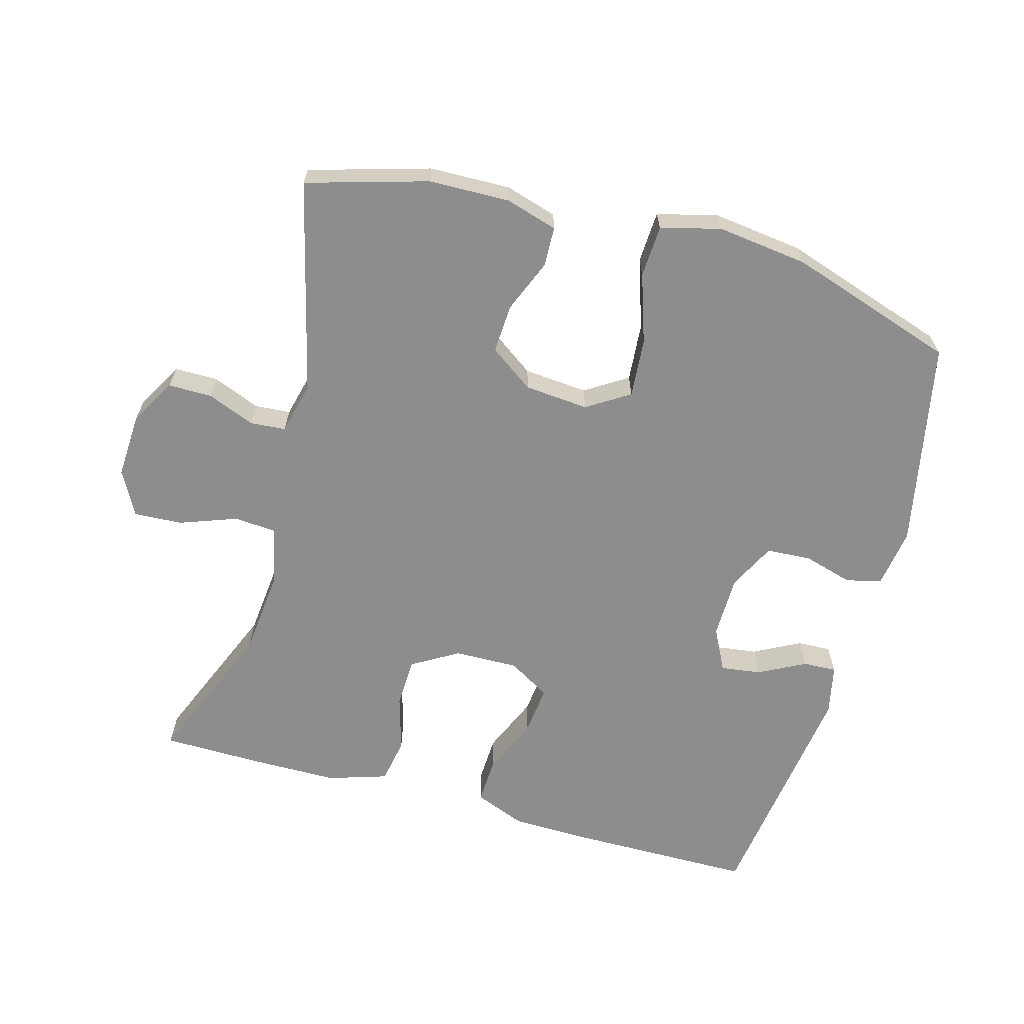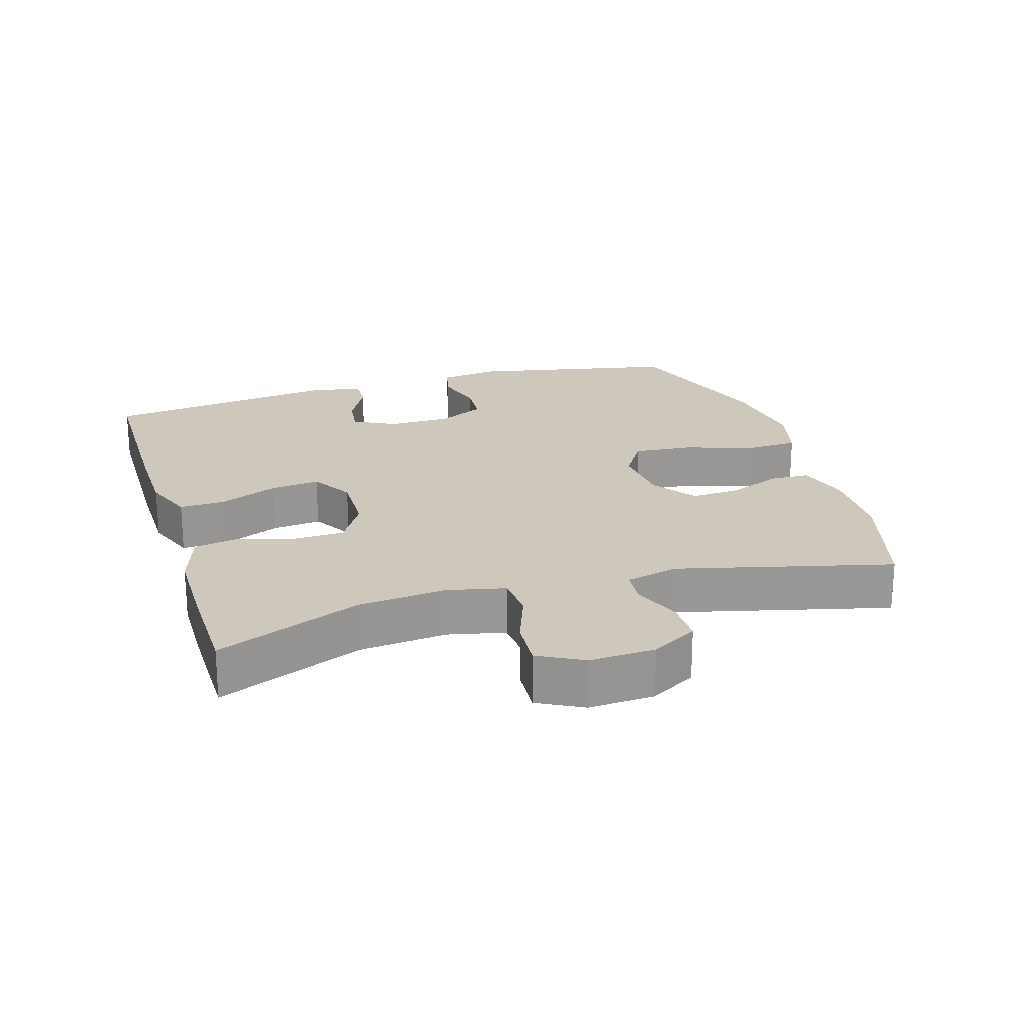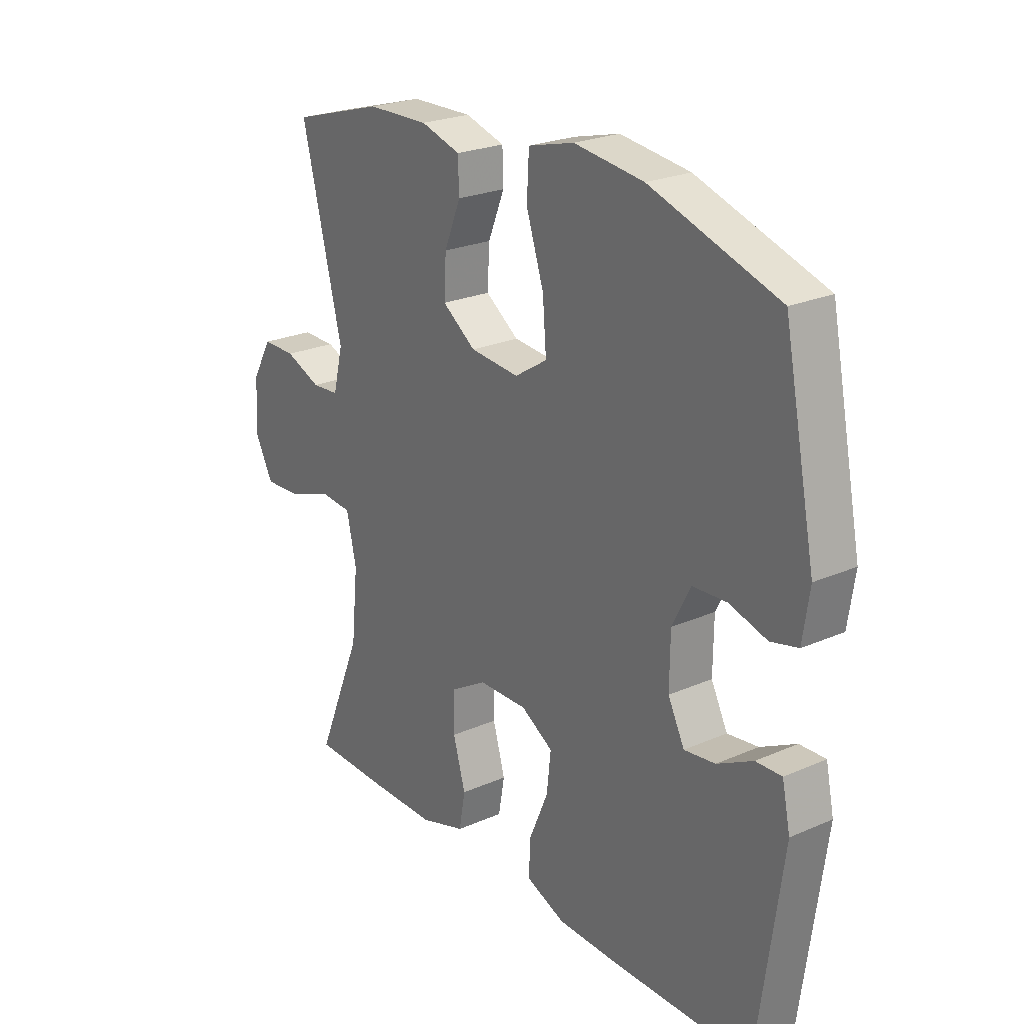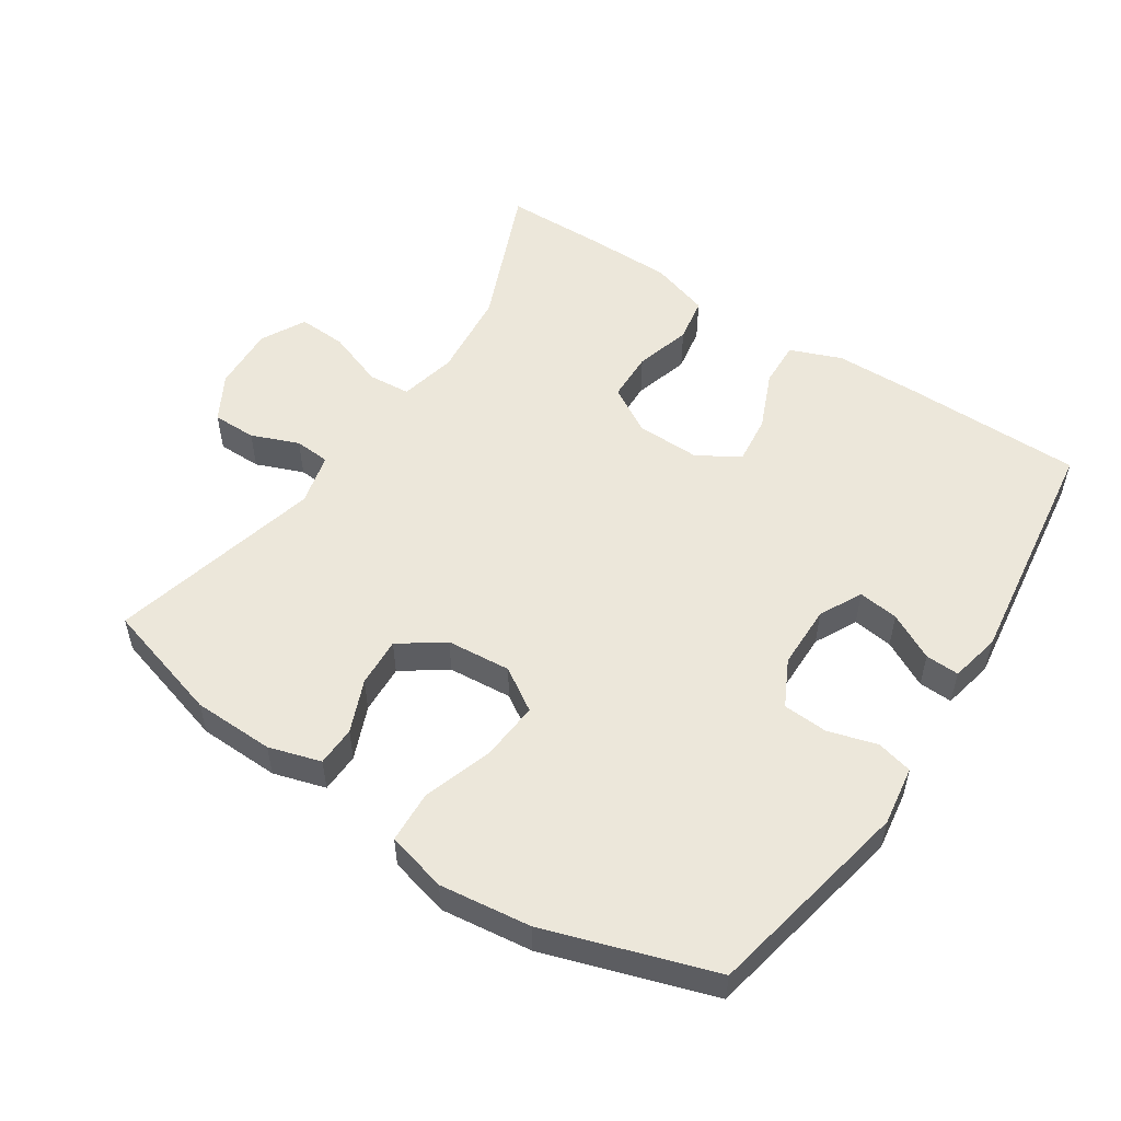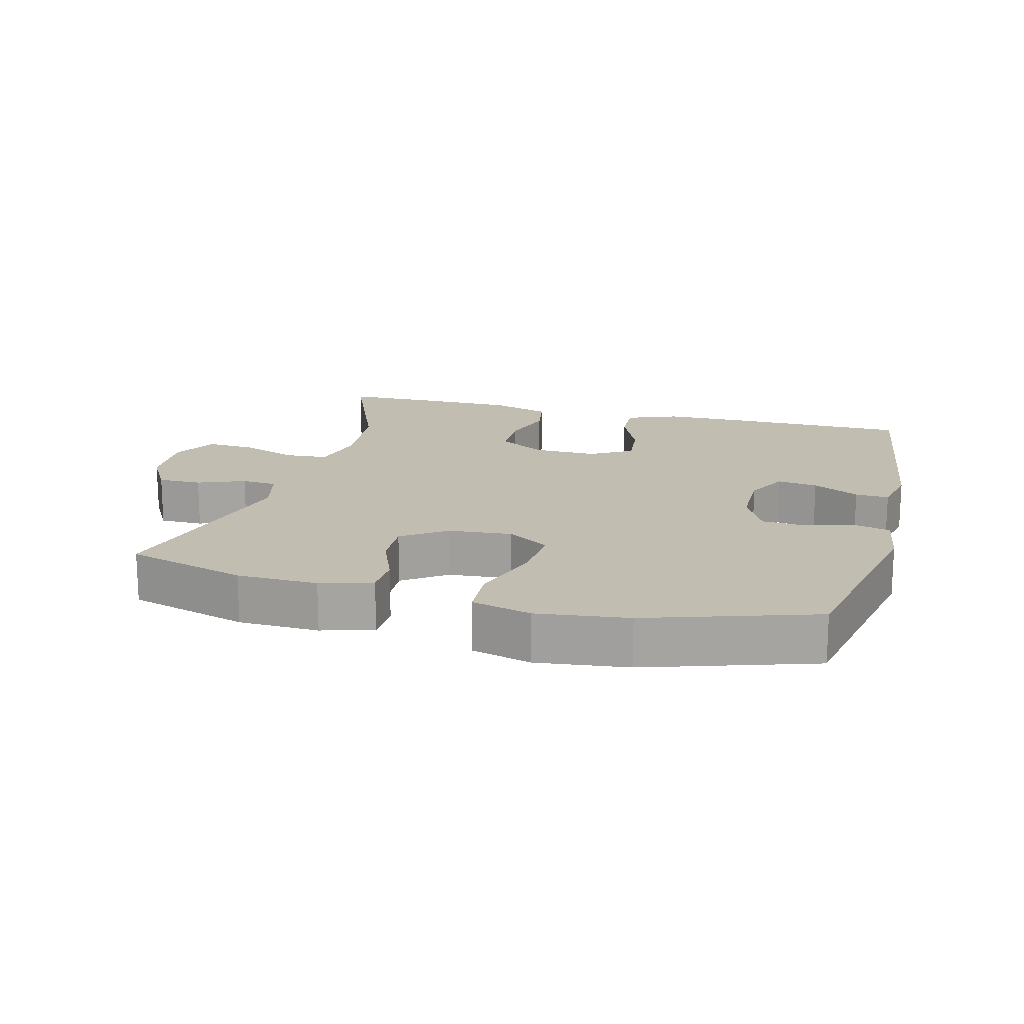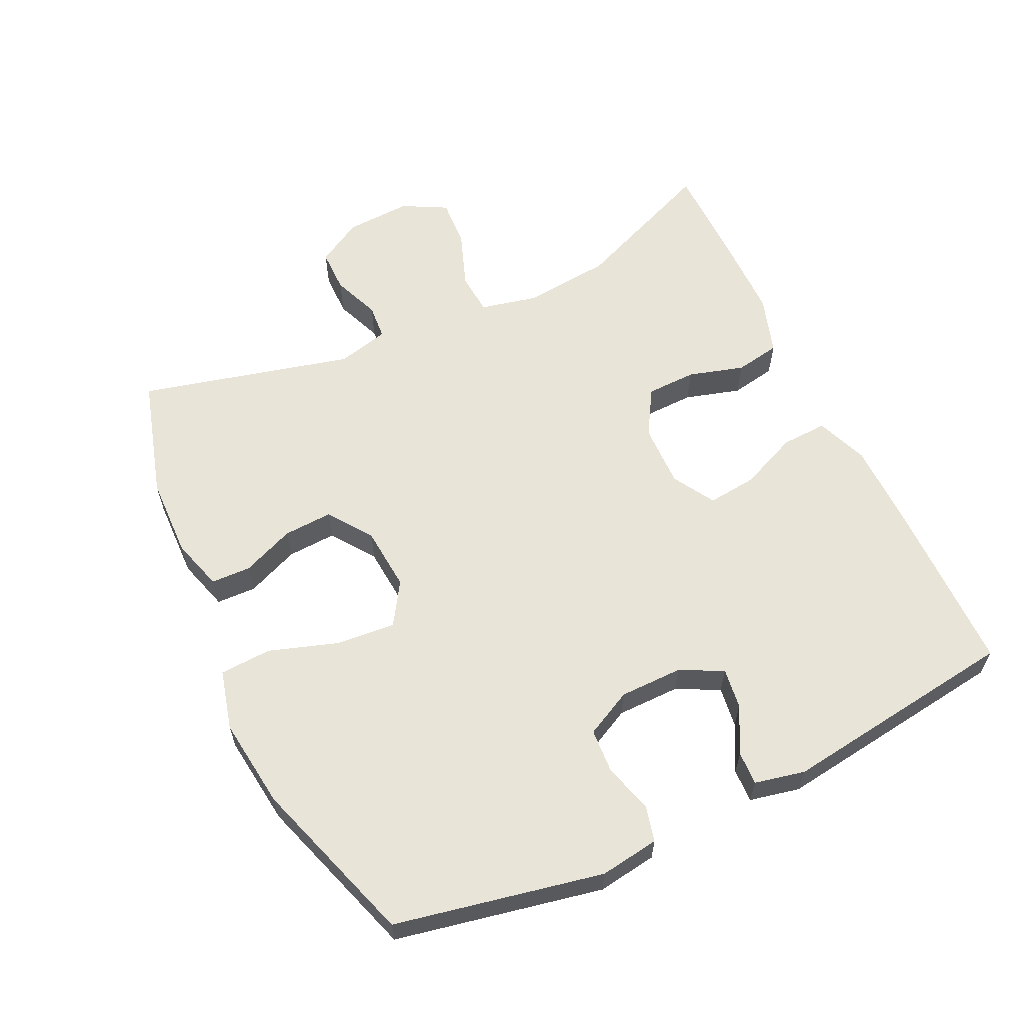
<metadata>
{"format":"obj","ext":"obj","renderer":"f3d","projection":"perspective","resolution":1024,"background":"white","views":[{"elev":-64.7,"azim":-15.5,"up":"+Y"},{"elev":21.8,"azim":-106.9,"up":"+Y"},{"elev":23.9,"azim":53.9,"up":"+Z"},{"elev":53.5,"azim":33.4,"up":"+Y"},{"elev":17.0,"azim":14.8,"up":"+Y"},{"elev":60.6,"azim":64.7,"up":"+Y"}]}
</metadata>
<code>
v -0.5 0.07 0.5
v -0.321 0.07 0.552
v -0.201 0.07 0.555
v -0.124 0.07 0.532
v -0.122 0.07 0.473
v -0.154 0.07 0.395
v -0.158 0.07 0.322
v -0.093 0.07 0.276
v 0.002 0.07 0.268
v 0.065 0.07 0.308
v 0.058 0.07 0.395
v 0.024 0.07 0.498
v 0.028 0.07 0.575
v 0.117 0.07 0.598
v 0.252 0.07 0.581
v 0.5 0.07 0.5
v 0.562 0.07 0.192
v 0.549 0.07 0.104
v 0.496 0.07 0.091
v 0.423 0.07 0.112
v 0.357 0.07 0.108
v 0.322 0.07 0.039
v 0.321 0.07 -0.055
v 0.353 0.07 -0.118
v 0.413 0.07 -0.11
v 0.482 0.07 -0.074
v 0.532 0.07 -0.072
v 0.548 0.07 -0.147
v 0.5 0.07 -0.5
v 0.229 0.07 -0.502
v 0.109 0.07 -0.5
v 0.033 0.07 -0.47
v 0.036 0.07 -0.402
v 0.073 0.07 -0.316
v 0.081 0.07 -0.243
v 0.019 0.07 -0.206
v -0.076 0.07 -0.208
v -0.145 0.07 -0.249
v -0.147 0.07 -0.323
v -0.123 0.07 -0.406
v -0.135 0.07 -0.473
v -0.223 0.07 -0.501
v -0.353 0.07 -0.502
v -0.5 0.07 -0.5
v -0.411 0.07 -0.285
v -0.398 0.07 -0.155
v -0.417 0.07 -0.07
v -0.48 0.07 -0.065
v -0.565 0.07 -0.096
v -0.637 0.07 -0.1
v -0.672 0.07 -0.034
v -0.667 0.07 0.063
v -0.628 0.07 0.131
v -0.563 0.07 0.131
v -0.493 0.07 0.103
v -0.44 0.07 0.107
v -0.421 0.07 0.184
v -0.5 0 0.5
v -0.321 0 0.552
v -0.201 0 0.555
v -0.124 0 0.532
v -0.122 0 0.473
v -0.154 0 0.395
v -0.158 0 0.322
v -0.093 0 0.276
v 0.002 0 0.268
v 0.065 0 0.308
v 0.058 0 0.395
v 0.024 0 0.498
v 0.028 0 0.575
v 0.117 0 0.598
v 0.252 0 0.581
v 0.5 0 0.5
v 0.562 0 0.192
v 0.549 0 0.104
v 0.496 0 0.091
v 0.423 0 0.112
v 0.357 0 0.108
v 0.322 0 0.039
v 0.321 0 -0.055
v 0.353 0 -0.118
v 0.413 0 -0.11
v 0.482 0 -0.074
v 0.532 0 -0.072
v 0.548 0 -0.147
v 0.5 0 -0.5
v 0.229 0 -0.502
v 0.109 0 -0.5
v 0.033 0 -0.47
v 0.036 0 -0.402
v 0.073 0 -0.316
v 0.081 0 -0.243
v 0.019 0 -0.206
v -0.076 0 -0.208
v -0.145 0 -0.249
v -0.147 0 -0.323
v -0.123 0 -0.406
v -0.135 0 -0.473
v -0.223 0 -0.501
v -0.353 0 -0.502
v -0.5 0 -0.5
v -0.411 0 -0.285
v -0.398 0 -0.155
v -0.417 0 -0.07
v -0.48 0 -0.065
v -0.565 0 -0.096
v -0.637 0 -0.1
v -0.672 0 -0.034
v -0.667 0 0.063
v -0.628 0 0.131
v -0.563 0 0.131
v -0.493 0 0.103
v -0.44 0 0.107
v -0.421 0 0.184
f 52 53 54 55
f 52 55 56
f 51 52 56
f 48 49 50 51
f 47 48 51 56
f 46 47 56 57
f 42 43 44 45
f 42 45 46
f 39 40 41 42
f 38 39 42 46
f 37 38 46 57
f 31 32 33 34
f 31 34 35
f 30 31 35
f 29 30 35
f 28 29 35
f 25 26 27 28
f 24 25 28 35
f 23 24 35 36
f 17 18 19 20
f 17 20 21
f 16 17 21
f 15 16 21 22
f 11 12 13 14
f 10 11 14 15
f 3 4 5 6
f 3 6 7
f 2 3 7
f 1 2 7
f 57 1 7 8
f 10 15 22 23
f 9 10 23 36
f 36 37 57
f 8 9 36 57
f 112 111 110 109
f 113 112 109
f 113 109 108
f 108 107 106 105
f 113 108 105 104
f 114 113 104 103
f 102 101 100 99
f 103 102 99
f 99 98 97 96
f 103 99 96 95
f 114 103 95 94
f 91 90 89 88
f 92 91 88
f 92 88 87
f 92 87 86
f 92 86 85
f 85 84 83 82
f 92 85 82 81
f 93 92 81 80
f 77 76 75 74
f 78 77 74
f 78 74 73
f 79 78 73 72
f 71 70 69 68
f 72 71 68 67
f 63 62 61 60
f 64 63 60
f 64 60 59
f 64 59 58
f 65 64 58 114
f 80 79 72 67
f 93 80 67 66
f 114 94 93
f 114 93 66 65
f 1 58 59 2
f 2 59 60 3
f 3 60 61 4
f 4 61 62 5
f 5 62 63 6
f 6 63 64 7
f 7 64 65 8
f 8 65 66 9
f 9 66 67 10
f 10 67 68 11
f 11 68 69 12
f 12 69 70 13
f 13 70 71 14
f 14 71 72 15
f 15 72 73 16
f 16 73 74 17
f 17 74 75 18
f 18 75 76 19
f 19 76 77 20
f 20 77 78 21
f 21 78 79 22
f 22 79 80 23
f 23 80 81 24
f 24 81 82 25
f 25 82 83 26
f 26 83 84 27
f 27 84 85 28
f 28 85 86 29
f 29 86 87 30
f 30 87 88 31
f 31 88 89 32
f 32 89 90 33
f 33 90 91 34
f 34 91 92 35
f 35 92 93 36
f 36 93 94 37
f 37 94 95 38
f 38 95 96 39
f 39 96 97 40
f 40 97 98 41
f 41 98 99 42
f 42 99 100 43
f 43 100 101 44
f 44 101 102 45
f 45 102 103 46
f 46 103 104 47
f 47 104 105 48
f 48 105 106 49
f 49 106 107 50
f 50 107 108 51
f 51 108 109 52
f 52 109 110 53
f 53 110 111 54
f 54 111 112 55
f 55 112 113 56
f 56 113 114 57
f 57 114 58 1

</code>
